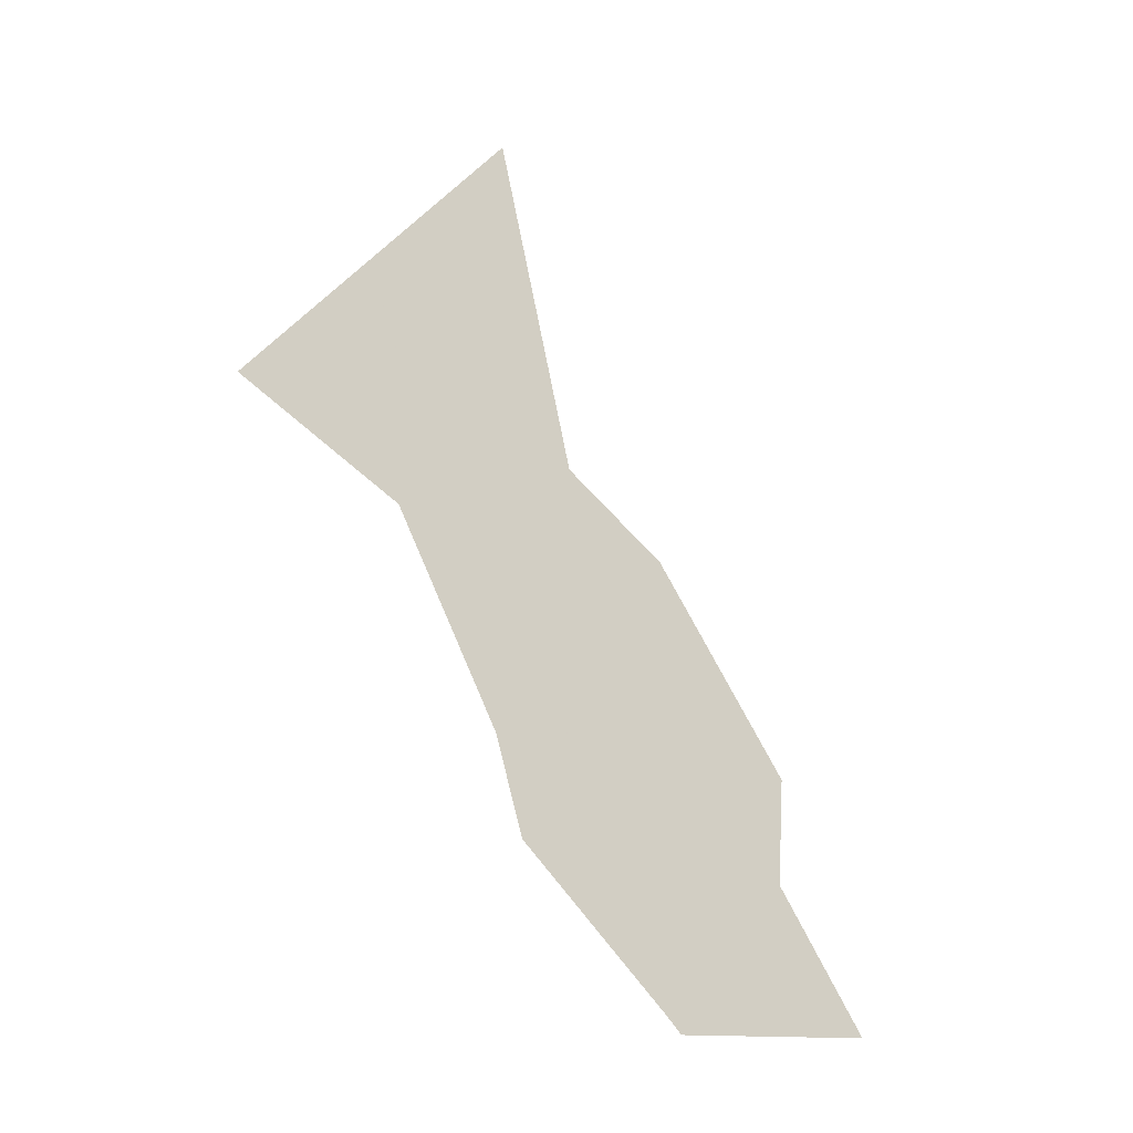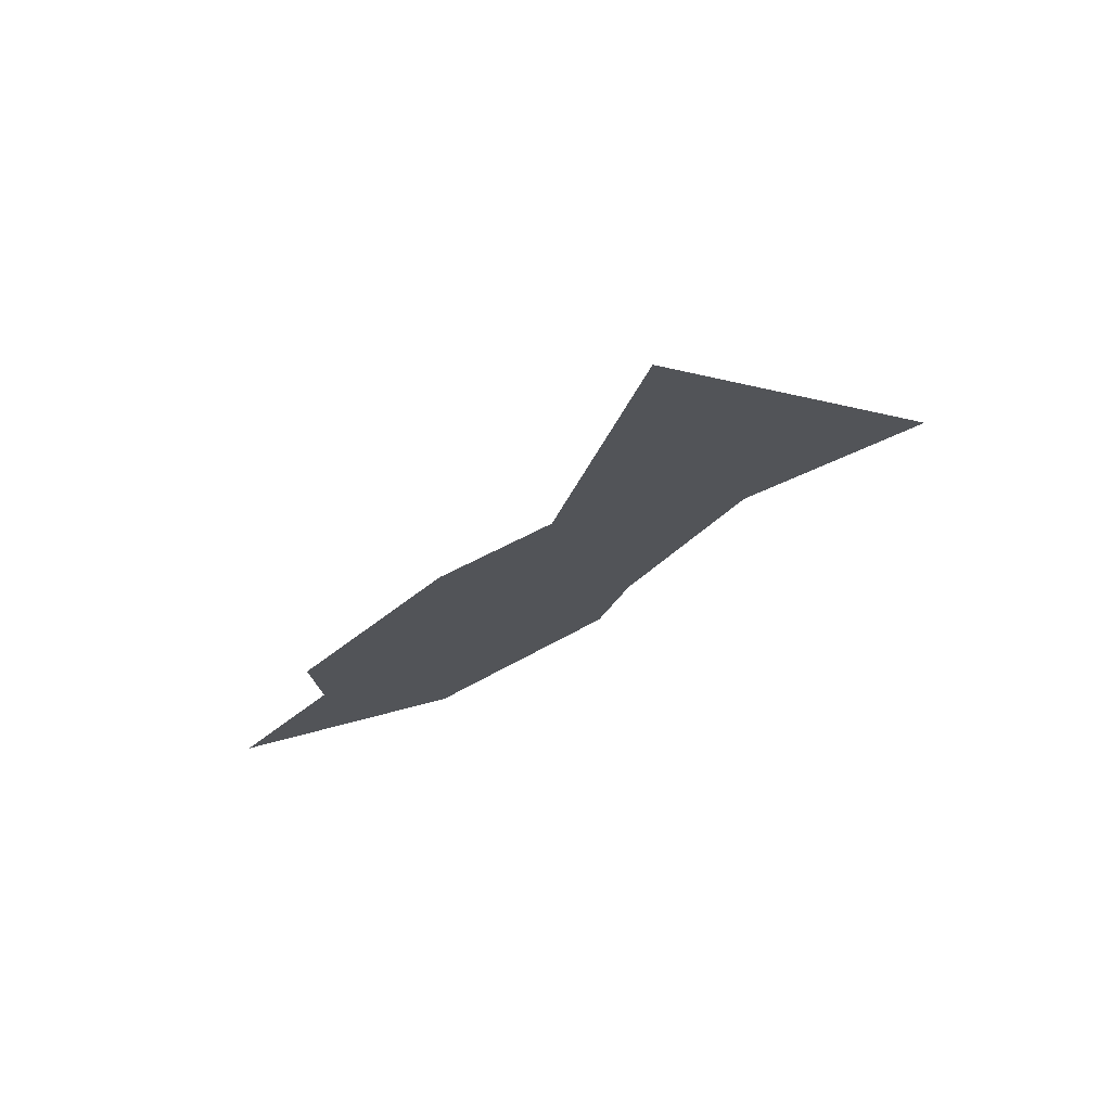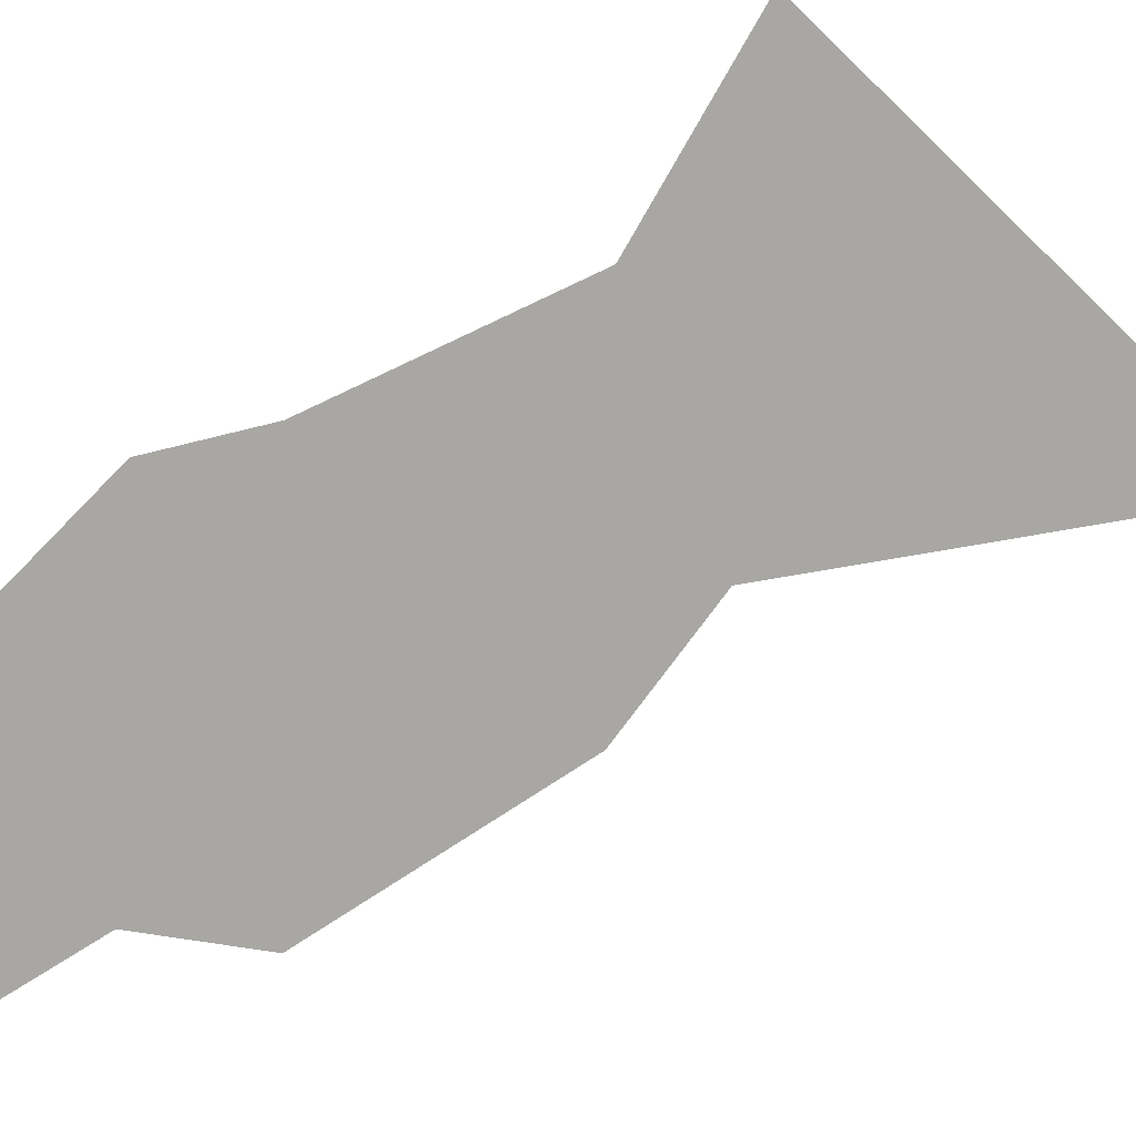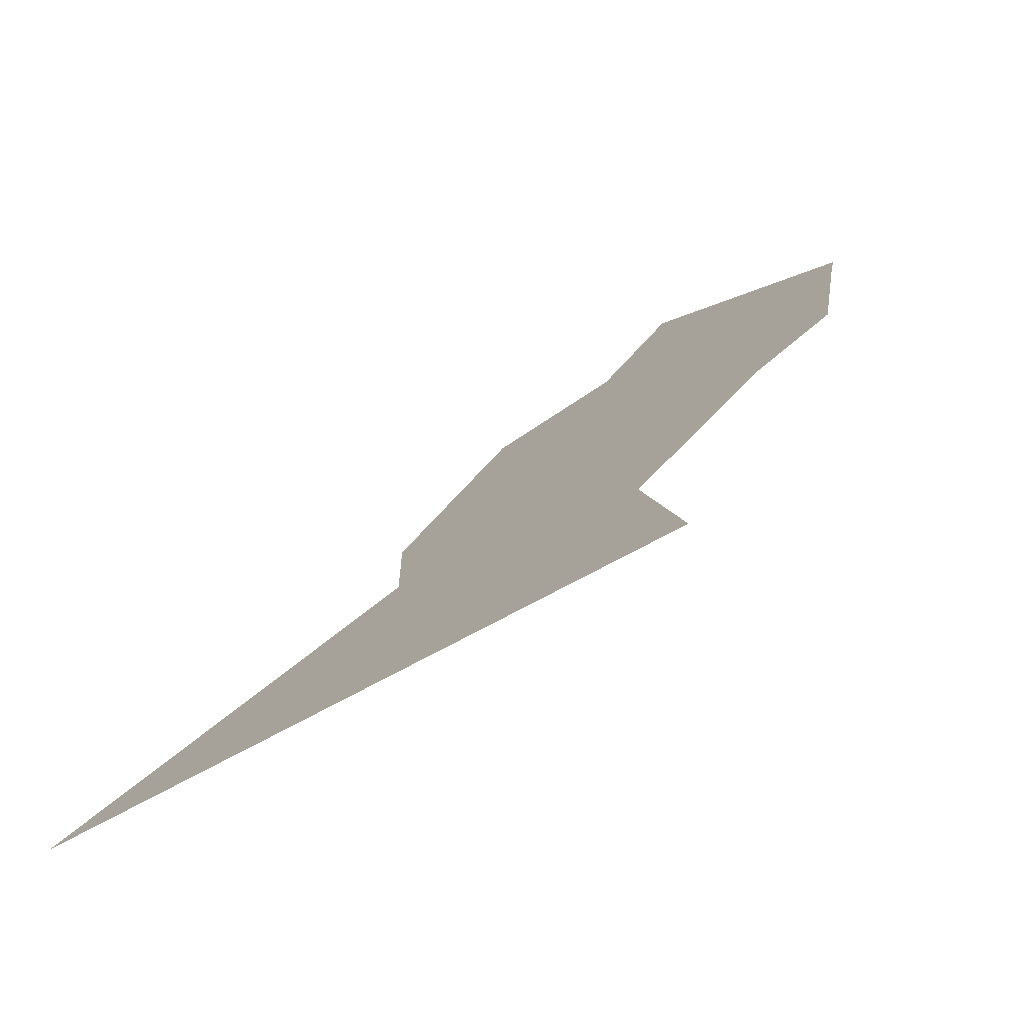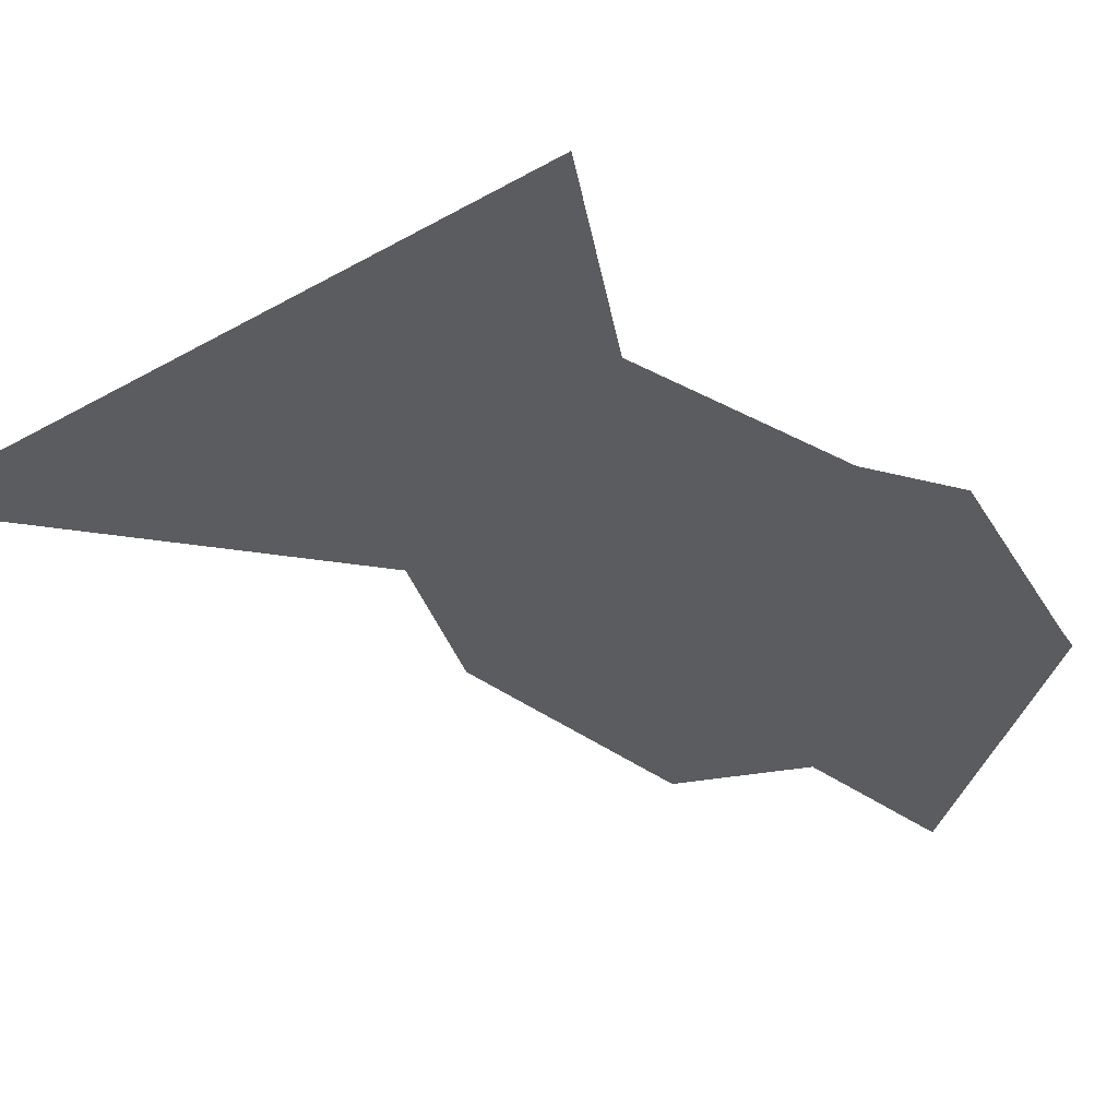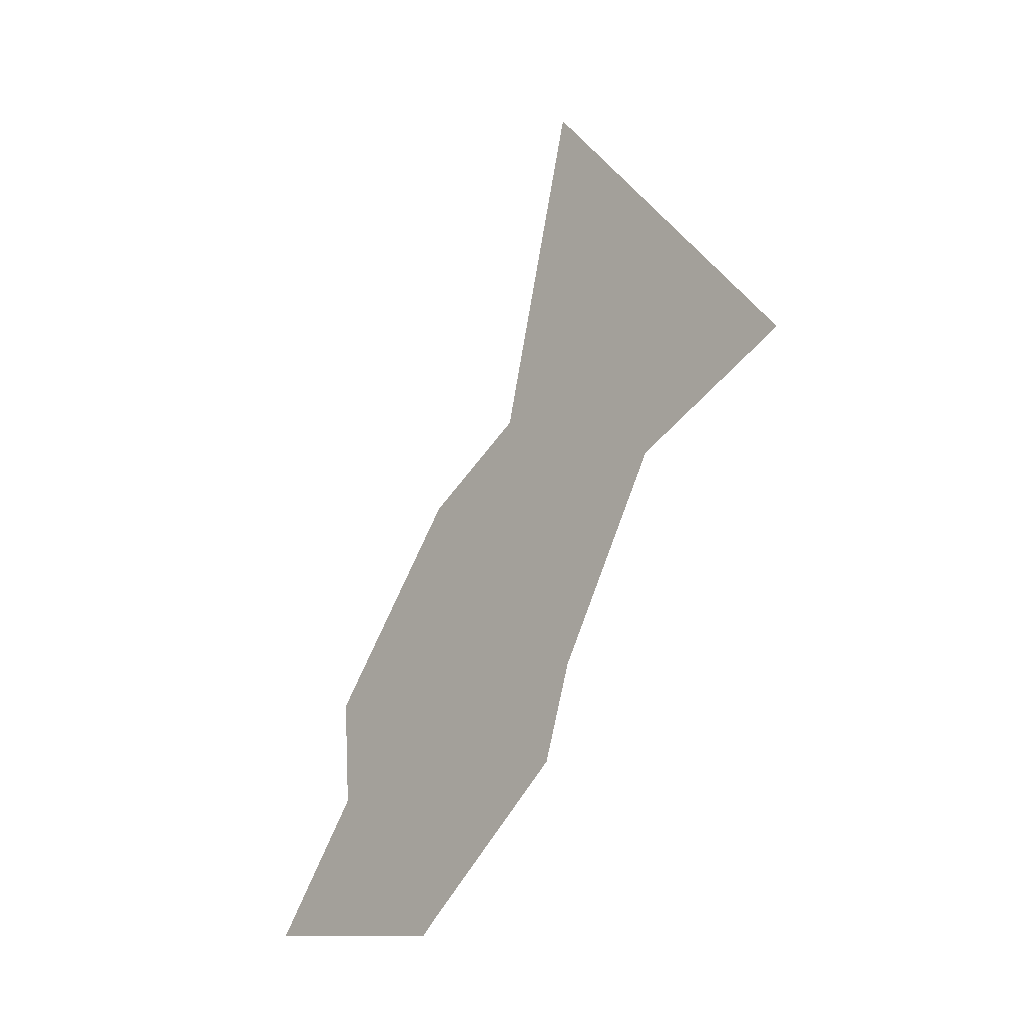
<metadata>
{"format":"obj","ext":"obj","renderer":"f3d","projection":"perspective","resolution":1024,"background":"white","views":[{"elev":-20.8,"azim":8.2,"up":"+Y"},{"elev":72.4,"azim":-150.9,"up":"+Y"},{"elev":59.9,"azim":94.9,"up":"+Z"},{"elev":46.0,"azim":-133.0,"up":"+Z"},{"elev":7.2,"azim":-113.0,"up":"+Z"},{"elev":-18.0,"azim":-89.1,"up":"+Y"}]}
</metadata>
<code>
v 25.83 30.63 18.54
v 25.64 31 18.73
v 25.65 31.29 18.71
v 25.37 31.81 19
v 25.16 32 19.21
v 25 32.88 19.37
v 24.47 32 19.9
v 24.79 31.78 19.58
v 25 31.25 19.37
v 25.06 31 19.31
v 25.37 30.62 19
v 25.4 30.58 18.97
f 7 6 8
f 2 1 12
f 9 4 3
f 9 3 10
f 8 5 9
f 9 5 4
f 8 6 5
f 10 3 2
f 12 11 2
f 11 10 2

</code>
